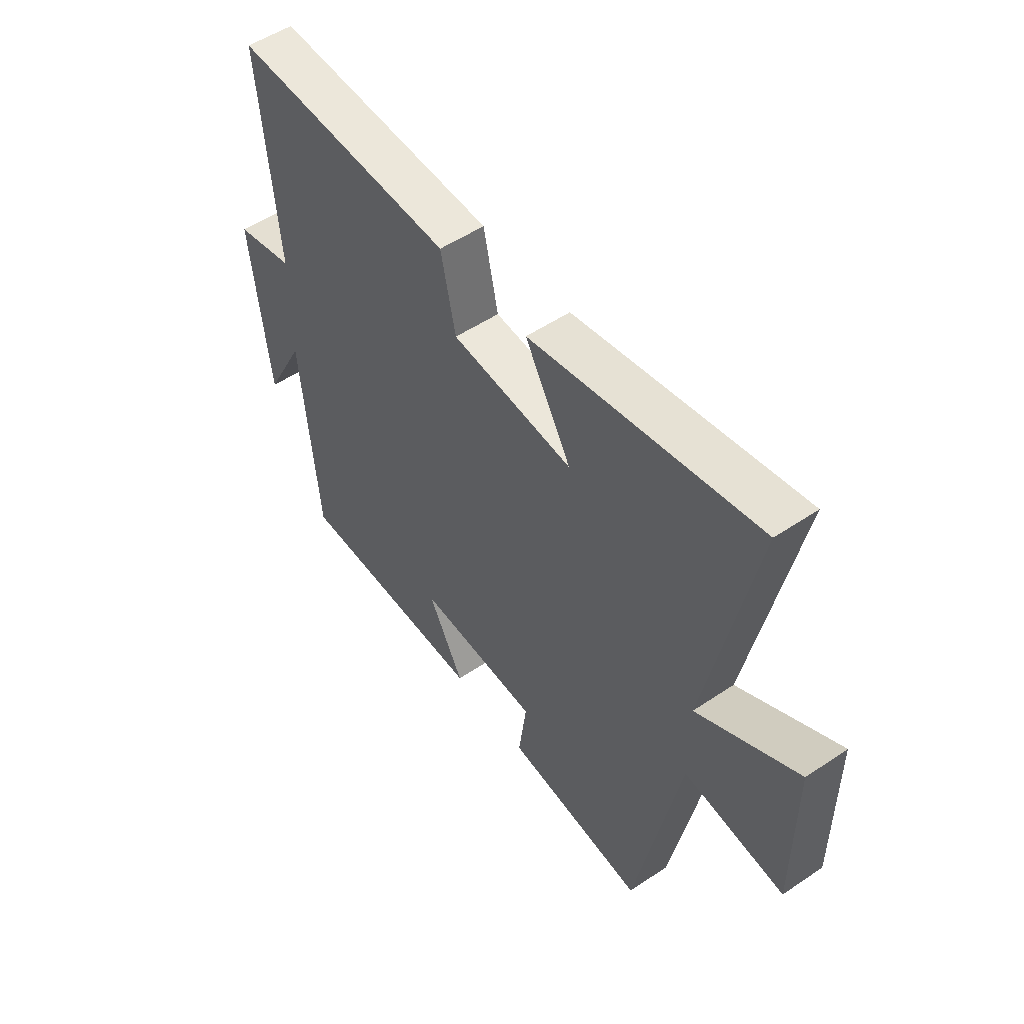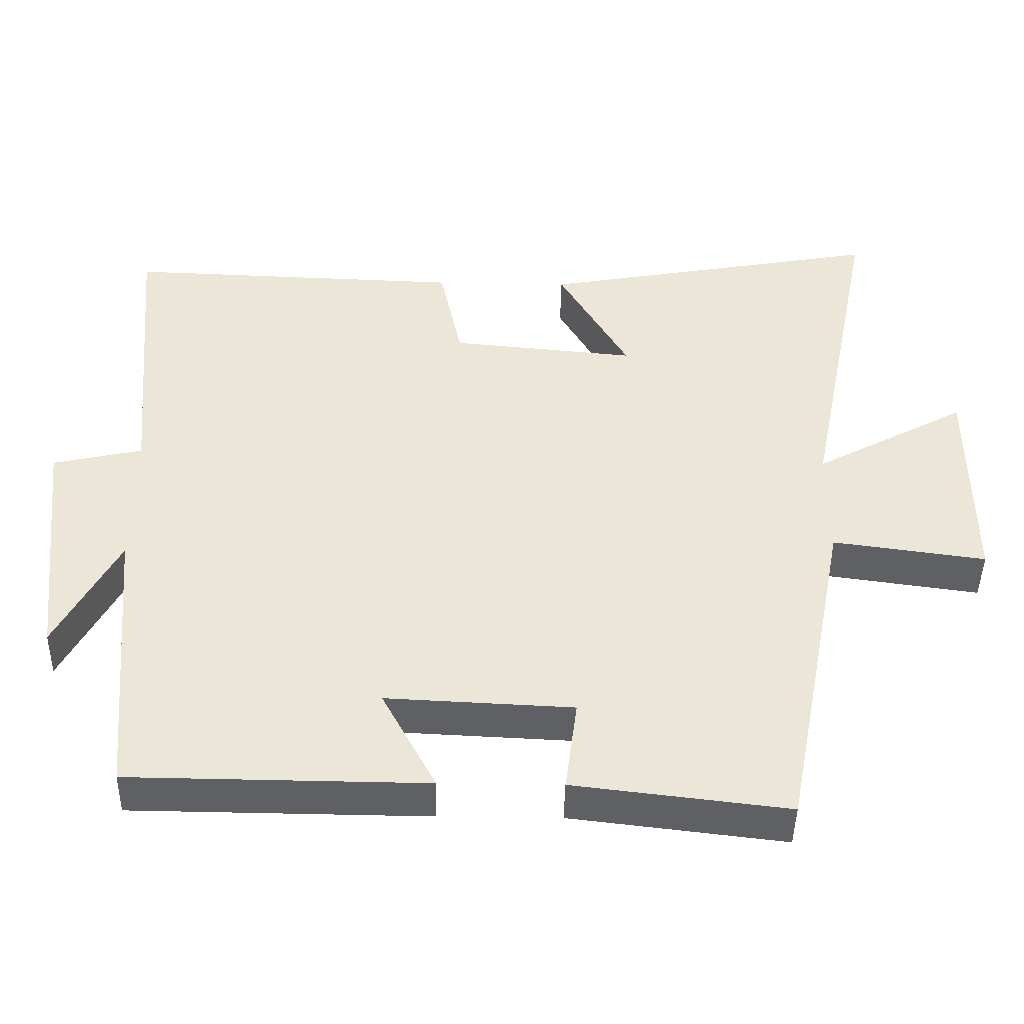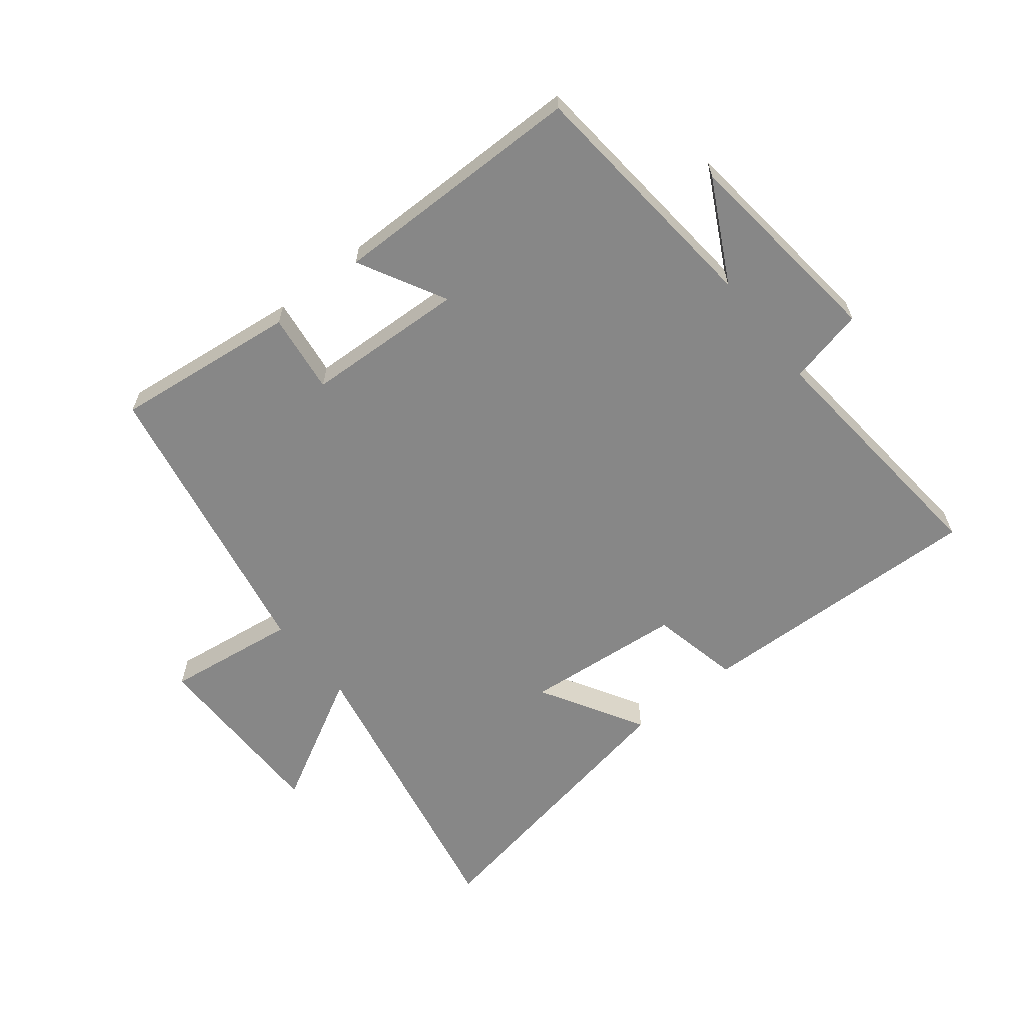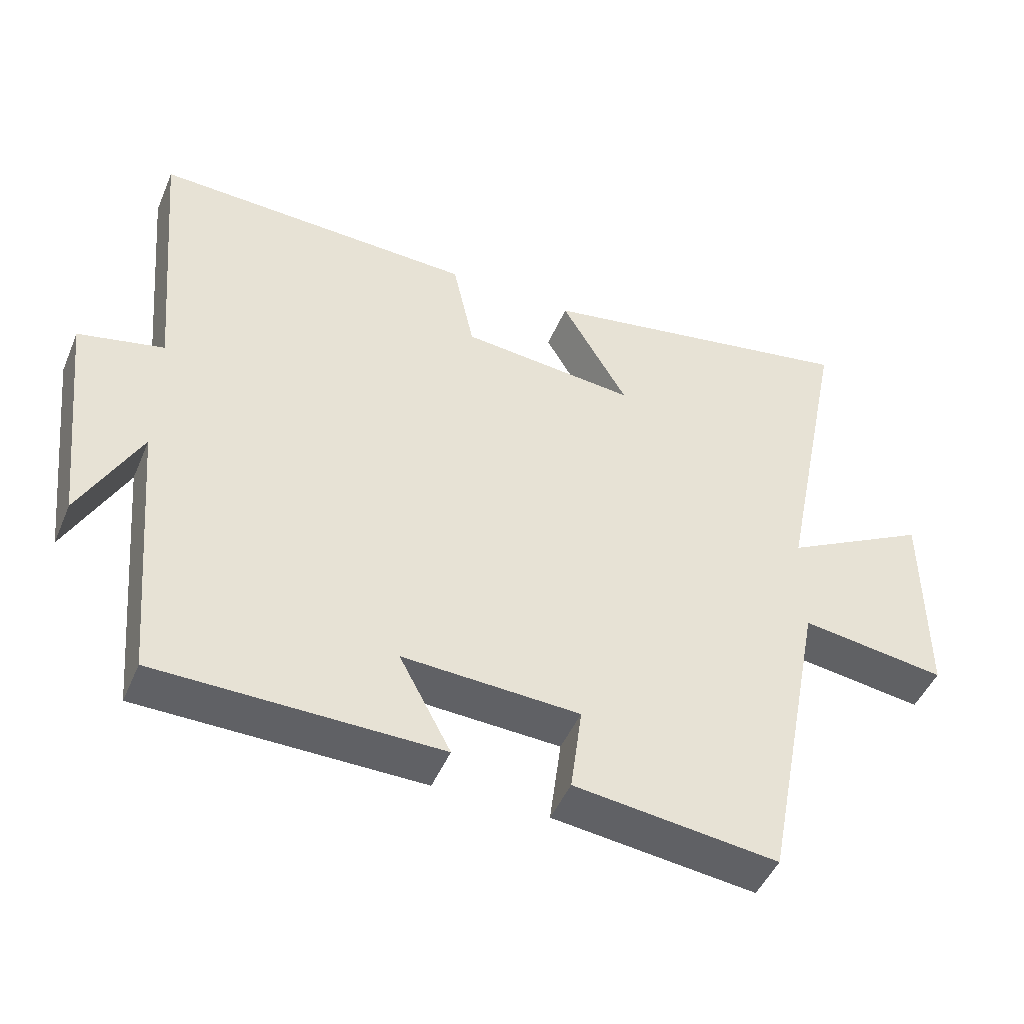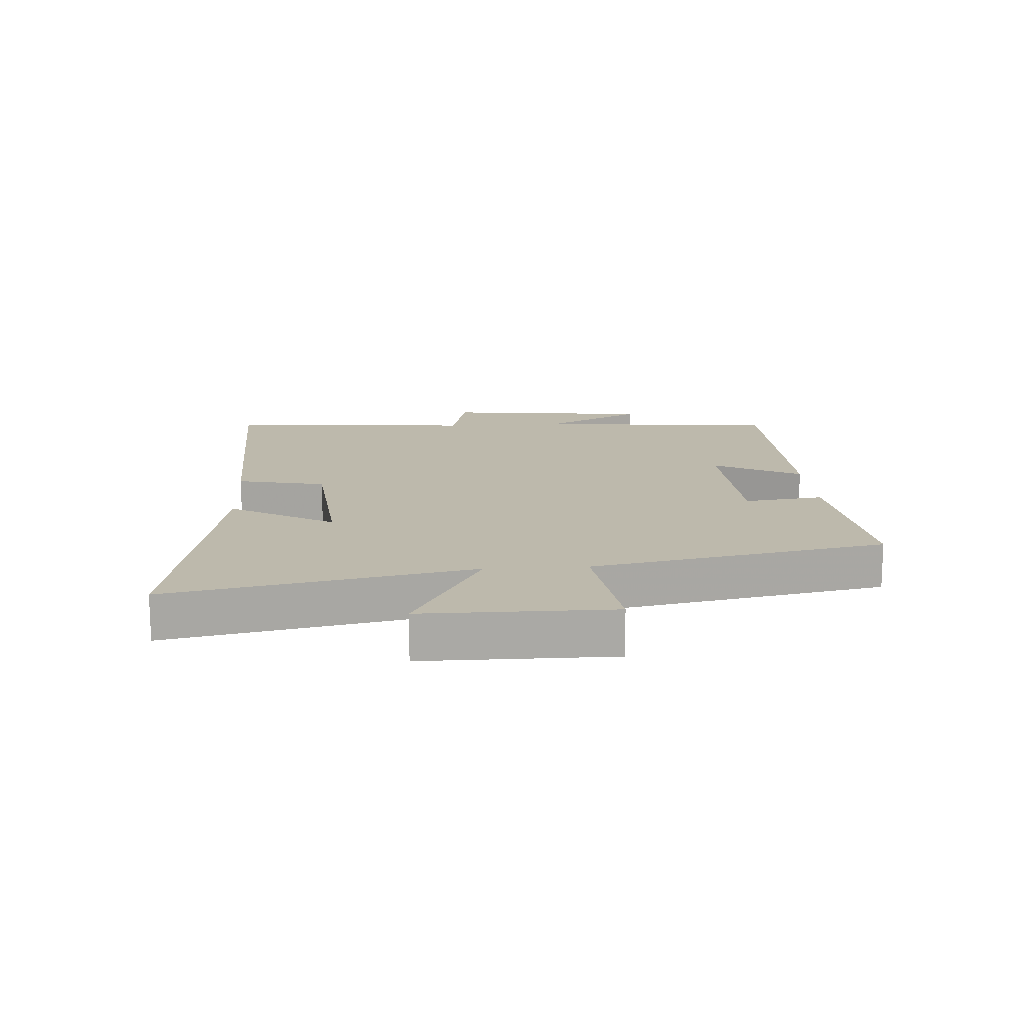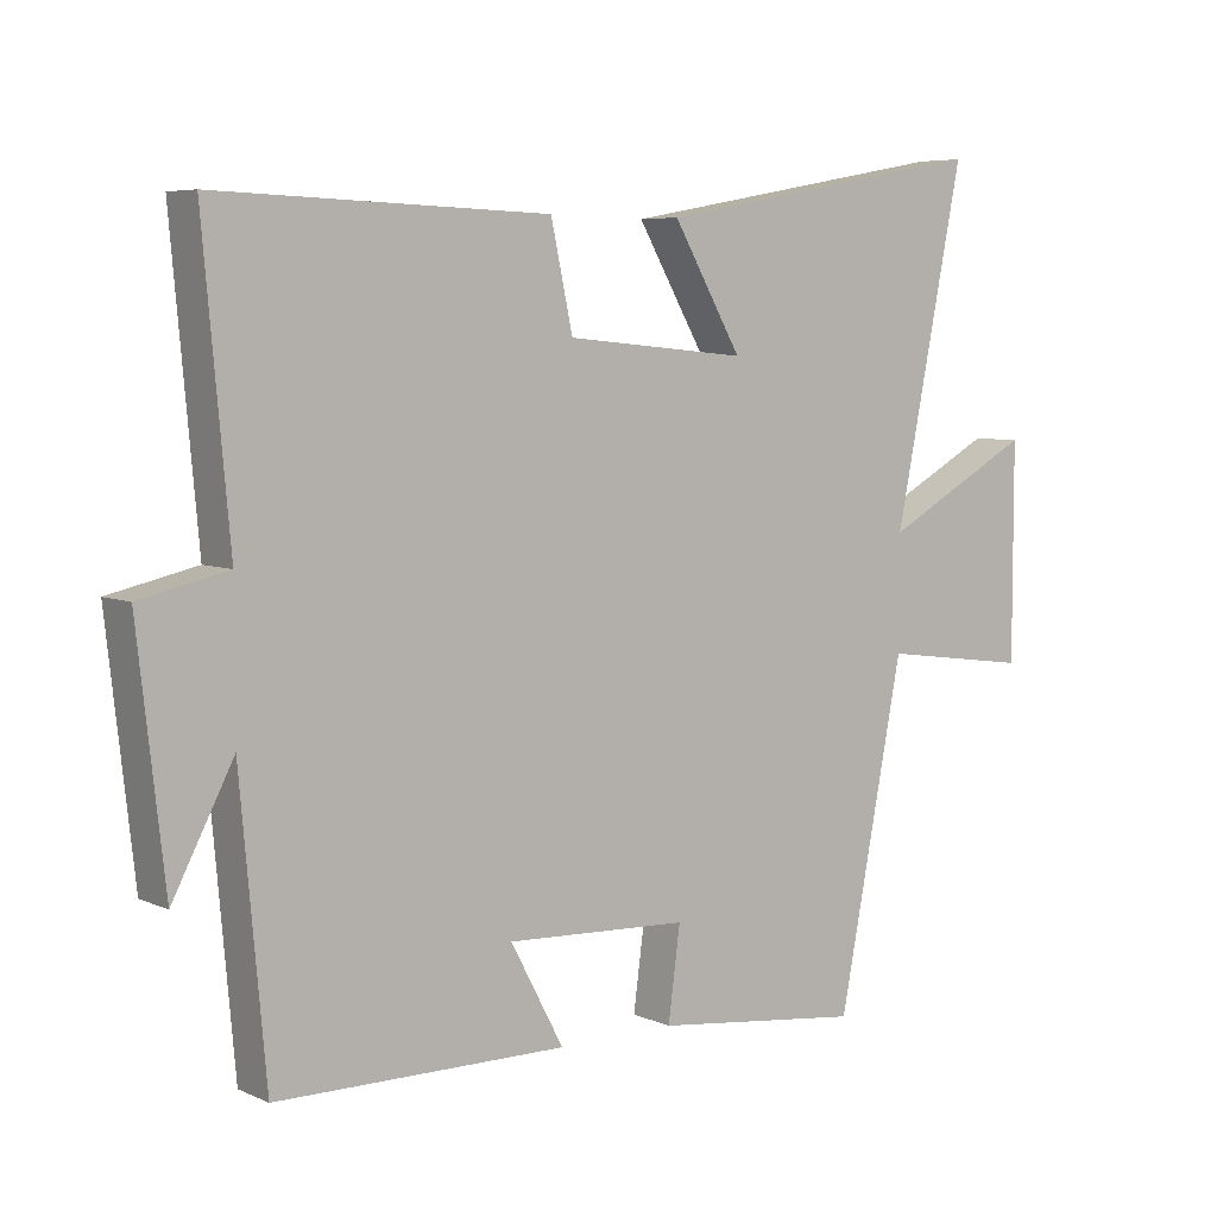
<metadata>
{"format":"obj","ext":"obj","renderer":"f3d","projection":"perspective","resolution":1024,"background":"white","views":[{"elev":52.4,"azim":54.0,"up":"+Z"},{"elev":-44.6,"azim":-1.1,"up":"+Z"},{"elev":-62.3,"azim":-141.4,"up":"+Y"},{"elev":-47.4,"azim":-22.4,"up":"+Z"},{"elev":15.0,"azim":86.2,"up":"+Y"},{"elev":6.1,"azim":-37.7,"up":"+Z"}]}
</metadata>
<code>
v -0.464 0.07 -0.496
v -0.5 0.07 -0.095
v -0.586 0.07 -0.259
v -0.624 0.07 0.079
v -0.5 0.07 0.107
v -0.537 0.07 0.516
v -0.068 0.07 0.5
v -0.037 0.07 0.356
v 0.219 0.07 0.332
v 0.122 0.07 0.5
v 0.598 0.07 0.586
v 0.5 0.07 0.099
v 0.712 0.07 0.214
v 0.712 0.07 -0.09
v 0.5 0.07 -0.061
v 0.408 0.07 -0.535
v 0.112 0.07 -0.5
v 0.129 0.07 -0.371
v -0.129 0.07 -0.359
v -0.054 0.07 -0.5
v -0.464 0 -0.496
v -0.5 0 -0.095
v -0.586 0 -0.259
v -0.624 0 0.079
v -0.5 0 0.107
v -0.537 0 0.516
v -0.068 0 0.5
v -0.037 0 0.356
v 0.219 0 0.332
v 0.122 0 0.5
v 0.598 0 0.586
v 0.5 0 0.099
v 0.712 0 0.214
v 0.712 0 -0.09
v 0.5 0 -0.061
v 0.408 0 -0.535
v 0.112 0 -0.5
v 0.129 0 -0.371
v -0.129 0 -0.359
v -0.054 0 -0.5
f 19 20 1 2
f 18 19 2
f 15 16 17 18
f 15 18 2
f 12 13 14 15
f 12 15 2
f 9 10 11 12
f 8 9 12 2
f 5 6 7 8
f 5 8 2
f 2 3 4 5
f 22 21 40 39
f 22 39 38
f 38 37 36 35
f 22 38 35
f 35 34 33 32
f 22 35 32
f 32 31 30 29
f 22 32 29 28
f 28 27 26 25
f 22 28 25
f 25 24 23 22
f 1 21 22 2
f 2 22 23 3
f 3 23 24 4
f 4 24 25 5
f 5 25 26 6
f 6 26 27 7
f 7 27 28 8
f 8 28 29 9
f 9 29 30 10
f 10 30 31 11
f 11 31 32 12
f 12 32 33 13
f 13 33 34 14
f 14 34 35 15
f 15 35 36 16
f 16 36 37 17
f 17 37 38 18
f 18 38 39 19
f 19 39 40 20
f 20 40 21 1

</code>
